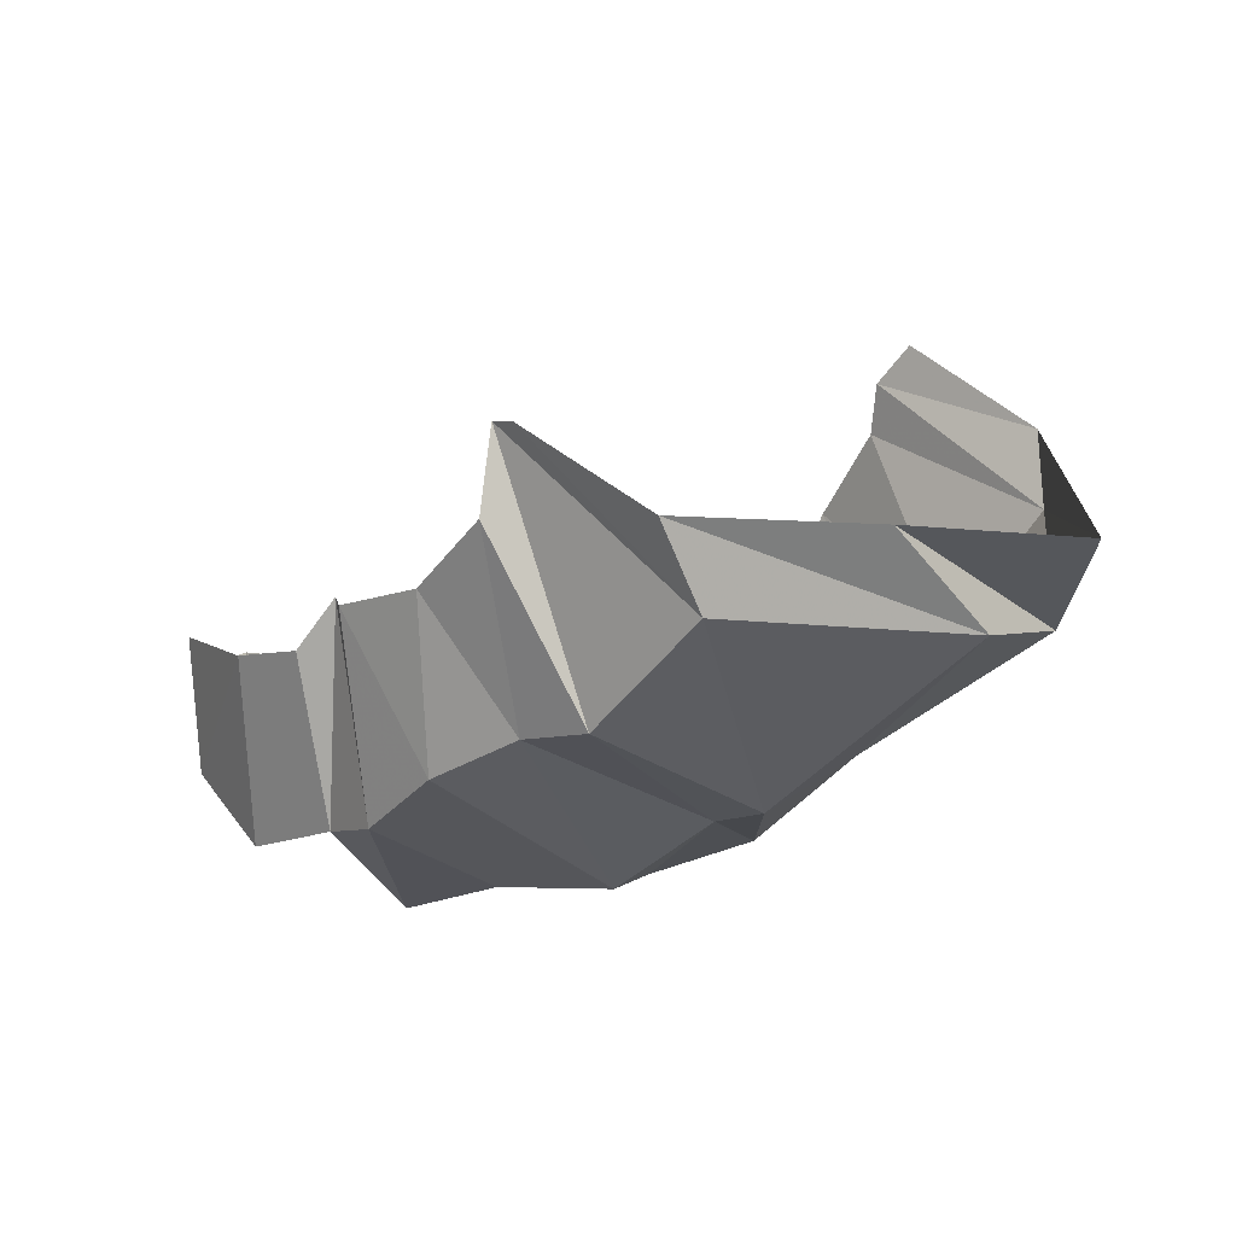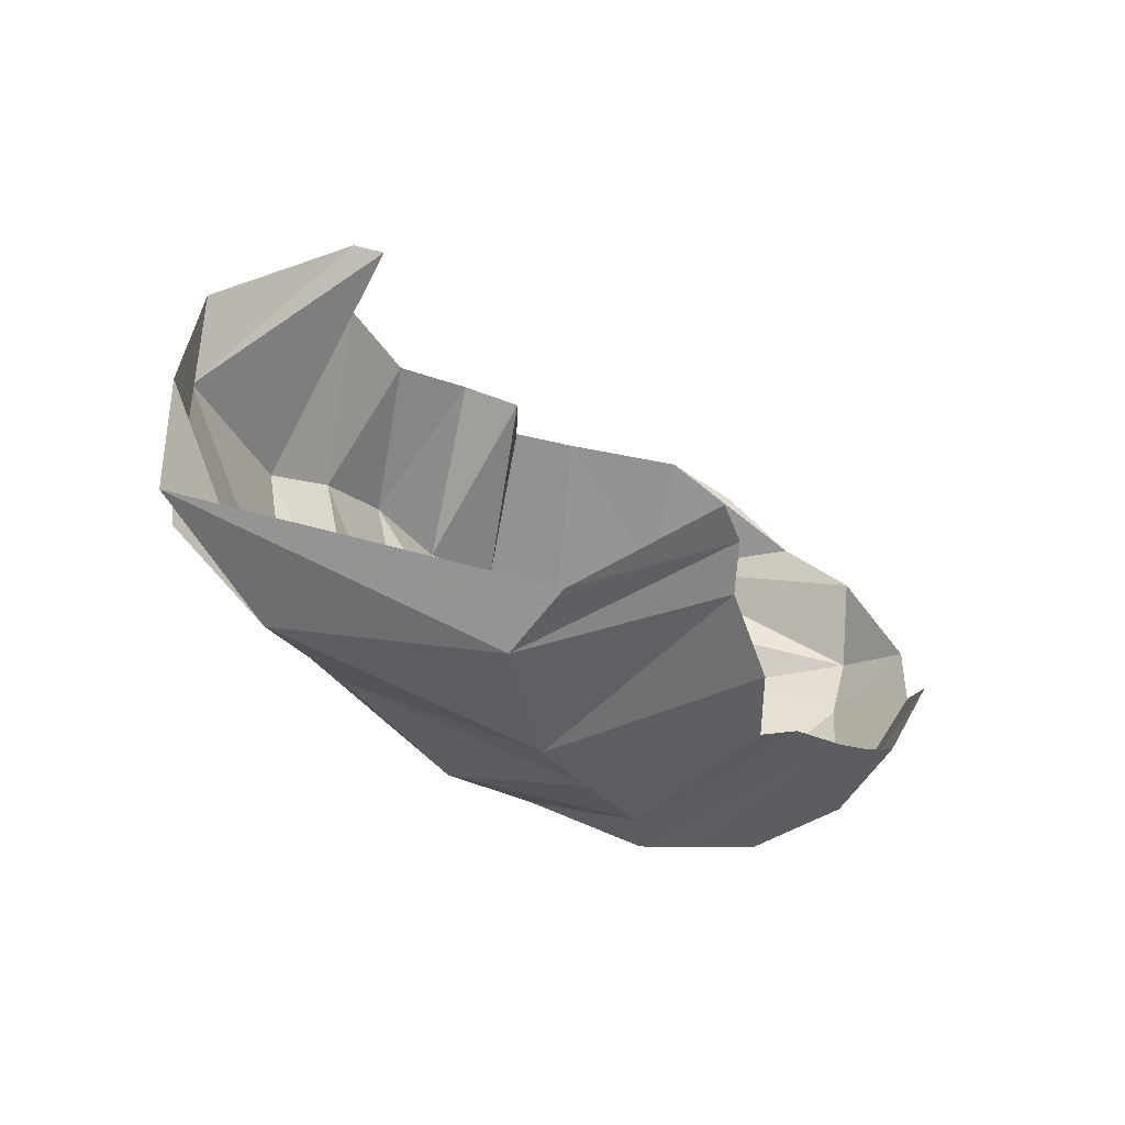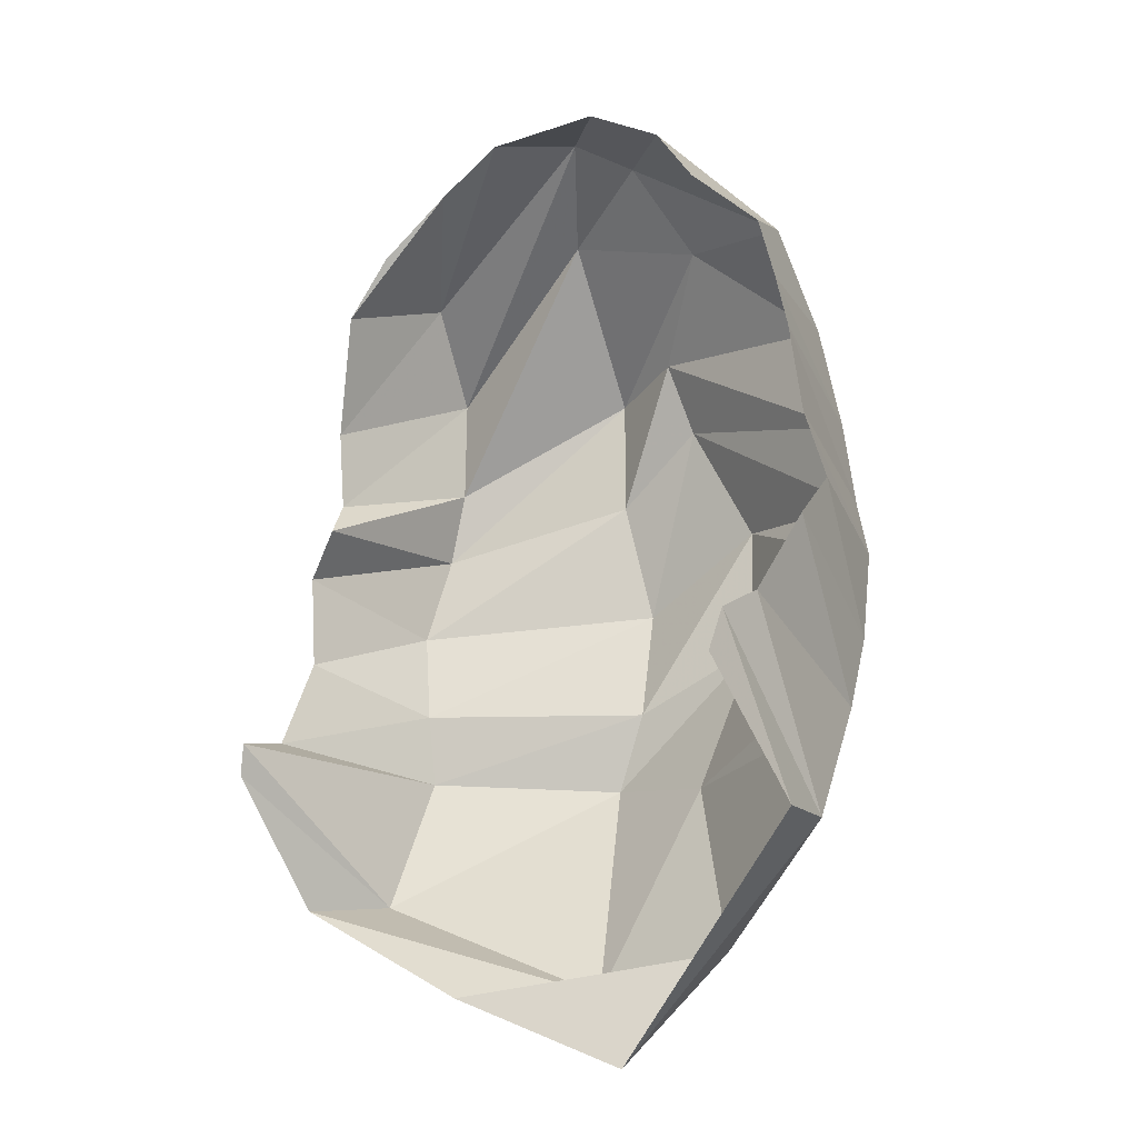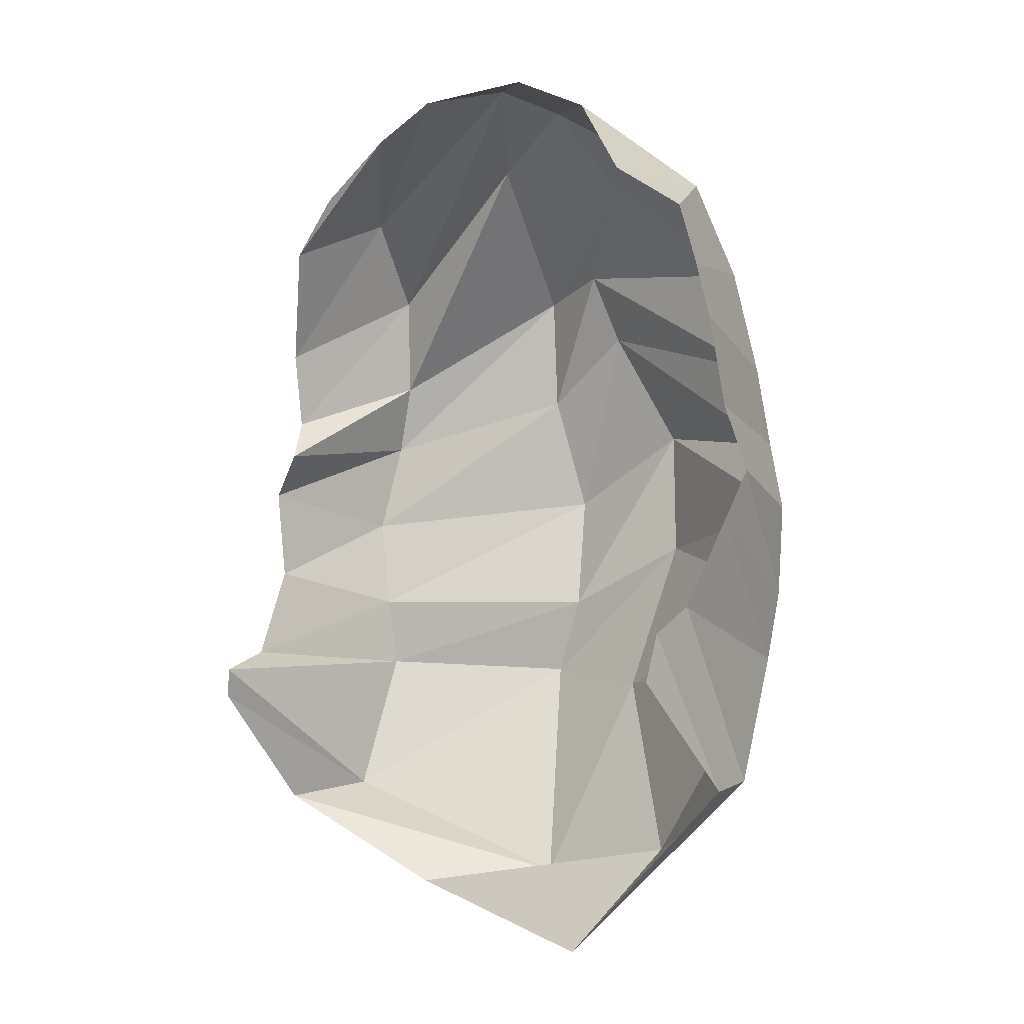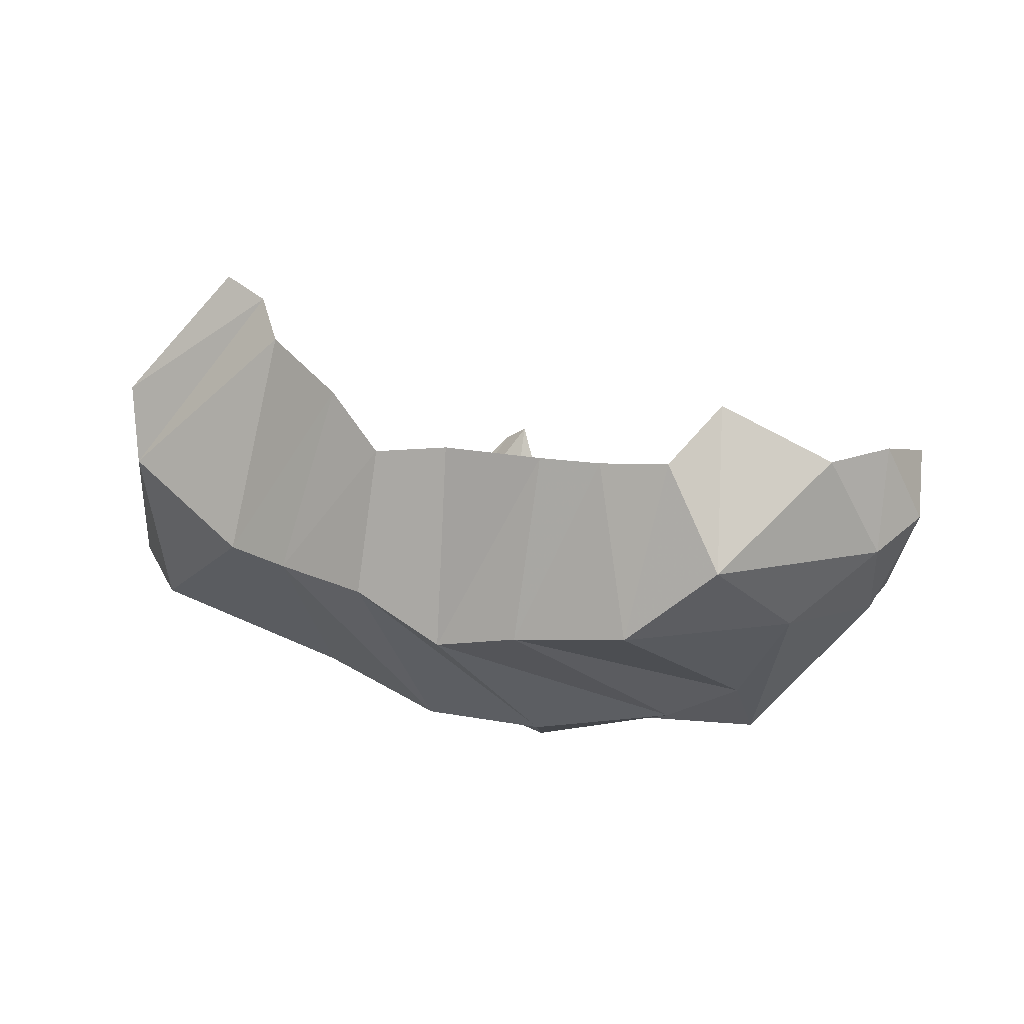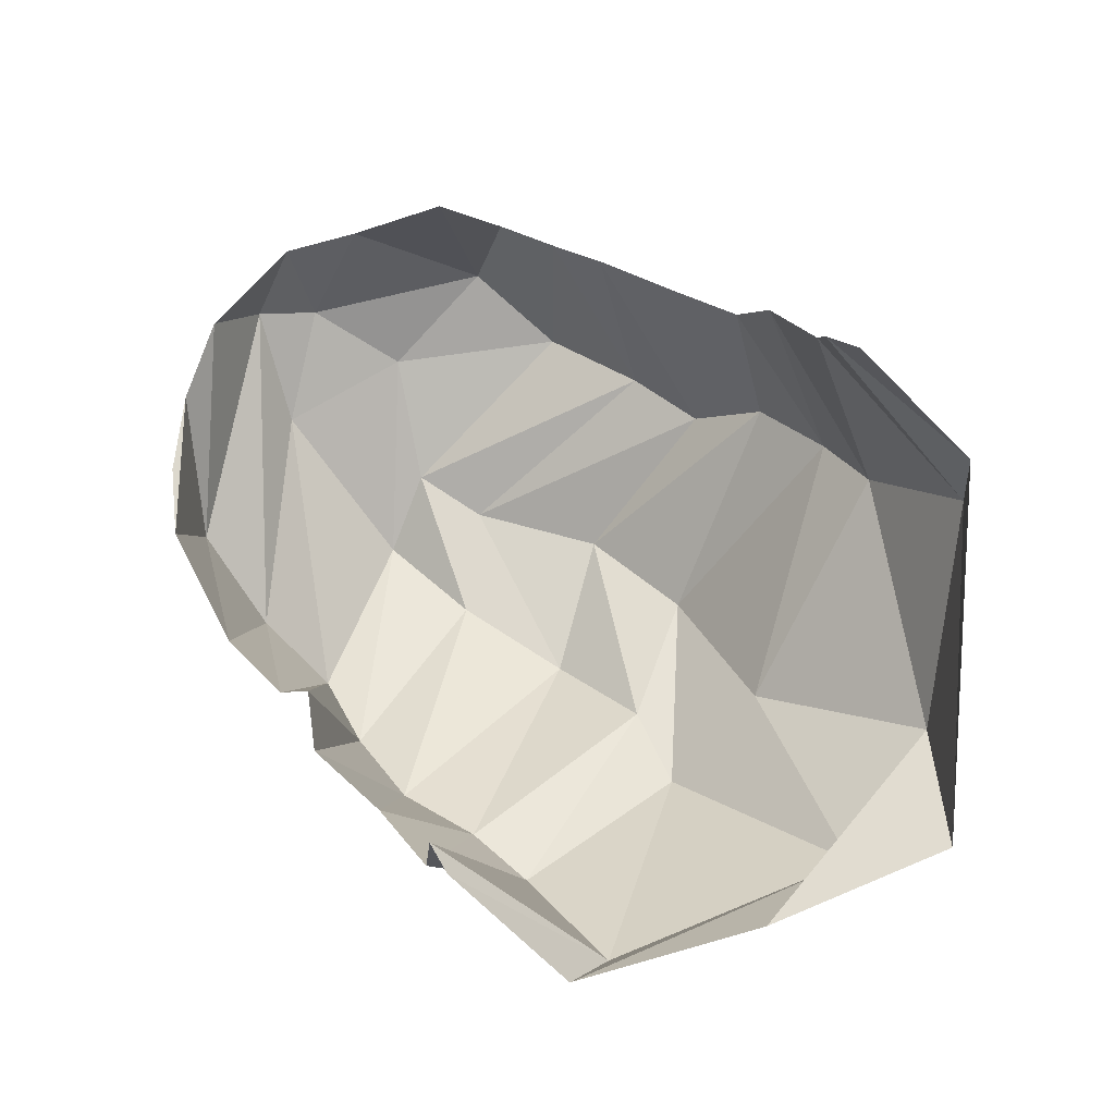
<metadata>
{"format":"obj","ext":"obj","renderer":"f3d","projection":"perspective","resolution":1024,"background":"white","views":[{"elev":-43.0,"azim":-130.2,"up":"+Z"},{"elev":-32.0,"azim":-62.3,"up":"+Y"},{"elev":56.2,"azim":-80.0,"up":"+Z"},{"elev":71.1,"azim":-82.1,"up":"+Z"},{"elev":33.0,"azim":36.0,"up":"+Z"},{"elev":30.9,"azim":-127.3,"up":"+Z"}]}
</metadata>
<code>
v 146.3 52.65 207.1
v 161 51.3 204.6
v 171.9 43.68 197.8
v 200.7 35.44 193.3
v 220.3 30.28 183.2
v 238.3 39.06 186.6
v 265.3 46.67 189.1
v 281.2 52.42 190.3
v 298.6 59.66 192.7
v 302.8 79.66 203
v 126.3 27.48 173.8
v 134.5 19.23 154.4
v 175.9 14.82 141.5
v 196.7 13.82 143.6
v 223.9 15.44 144.7
v 248.5 20.37 133.6
v 270.4 27.56 140.7
v 299.8 38.58 146.6
v 318.9 54.64 167.4
v 330.7 93.32 188.1
v 88.1 61.94 81.01
v 122.8 38.07 90.66
v 179.1 53.26 78.06
v 226.3 44.47 83.78
v 262.7 49.95 91.12
v 294.4 73.06 95.71
v 311.5 84.12 105.9
v 328.8 80.18 140.2
v 343.4 101.8 158.6
v 337.9 114 185
v 106.4 112.7 66.75
v 116 72.43 63.85
v 187.6 78.1 52.05
v 208.8 74.89 64.07
v 245.1 77.27 62.69
v 276.6 91.37 74.6
v 309.9 97.21 83.63
v 335.9 117.4 127.6
v 346.9 120.3 162
v 335.3 142.8 169.3
v 130.3 161.6 56.17
v 140.3 140.2 45.78
v 184.6 135.8 43.77
v 203.7 141.1 51.42
v 230.6 147.6 52.74
v 258.7 145.1 55.97
v 277.7 144.2 67.04
v 306.1 148.8 76.8
v 321.3 159.4 105.3
v 329 158.1 151.1
v 153.7 184.5 89.57
v 161.1 184.8 95.51
v 172.9 178.3 77.05
v 201.1 175.1 77.6
v 225.6 180.6 86.5
v 235.7 175.6 99.74
v 250.5 176.4 91.45
v 270.7 181.1 101
v 297.3 181.9 125.7
v 312.4 173.3 138.2
g foo
f 1 11 2
f 11 12 2
f 2 12 3
f 12 13 3
f 3 13 4
f 13 14 4
f 4 14 5
f 14 15 5
f 5 15 6
f 15 16 6
f 6 16 7
f 16 17 7
f 7 17 8
f 17 18 8
f 8 18 9
f 18 19 9
f 9 19 10
f 19 20 10
f 11 21 12
f 21 22 12
f 12 22 13
f 22 23 13
f 13 23 14
f 23 24 14
f 14 24 15
f 24 25 15
f 15 25 16
f 25 26 16
f 16 26 17
f 26 27 17
f 17 27 18
f 27 28 18
f 18 28 19
f 28 29 19
f 19 29 20
f 29 30 20
f 21 31 22
f 31 32 22
f 22 32 23
f 32 33 23
f 23 33 24
f 33 34 24
f 24 34 25
f 34 35 25
f 25 35 26
f 35 36 26
f 26 36 27
f 36 37 27
f 27 37 28
f 37 38 28
f 28 38 29
f 38 39 29
f 29 39 30
f 39 40 30
f 31 41 32
f 41 42 32
f 32 42 33
f 42 43 33
f 33 43 34
f 43 44 34
f 34 44 35
f 44 45 35
f 35 45 36
f 45 46 36
f 36 46 37
f 46 47 37
f 37 47 38
f 47 48 38
f 38 48 39
f 48 49 39
f 39 49 40
f 49 50 40
f 41 51 42
f 51 52 42
f 42 52 43
f 52 53 43
f 43 53 44
f 53 54 44
f 44 54 45
f 54 55 45
f 45 55 46
f 55 56 46
f 46 56 47
f 56 57 47
f 47 57 48
f 57 58 48
f 48 58 49
f 58 59 49
f 49 59 50
f 59 60 50
g

</code>
